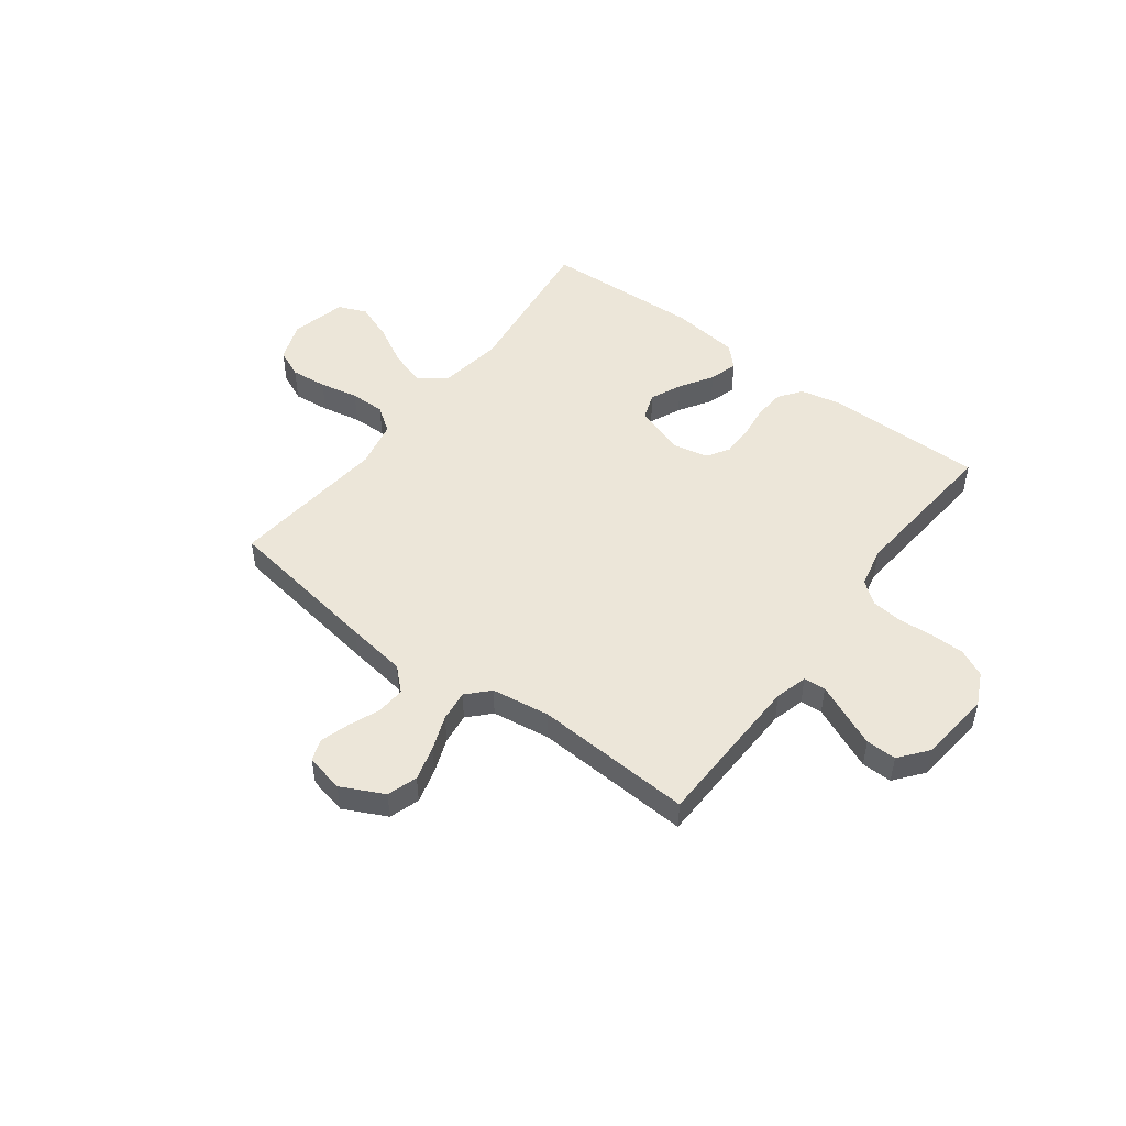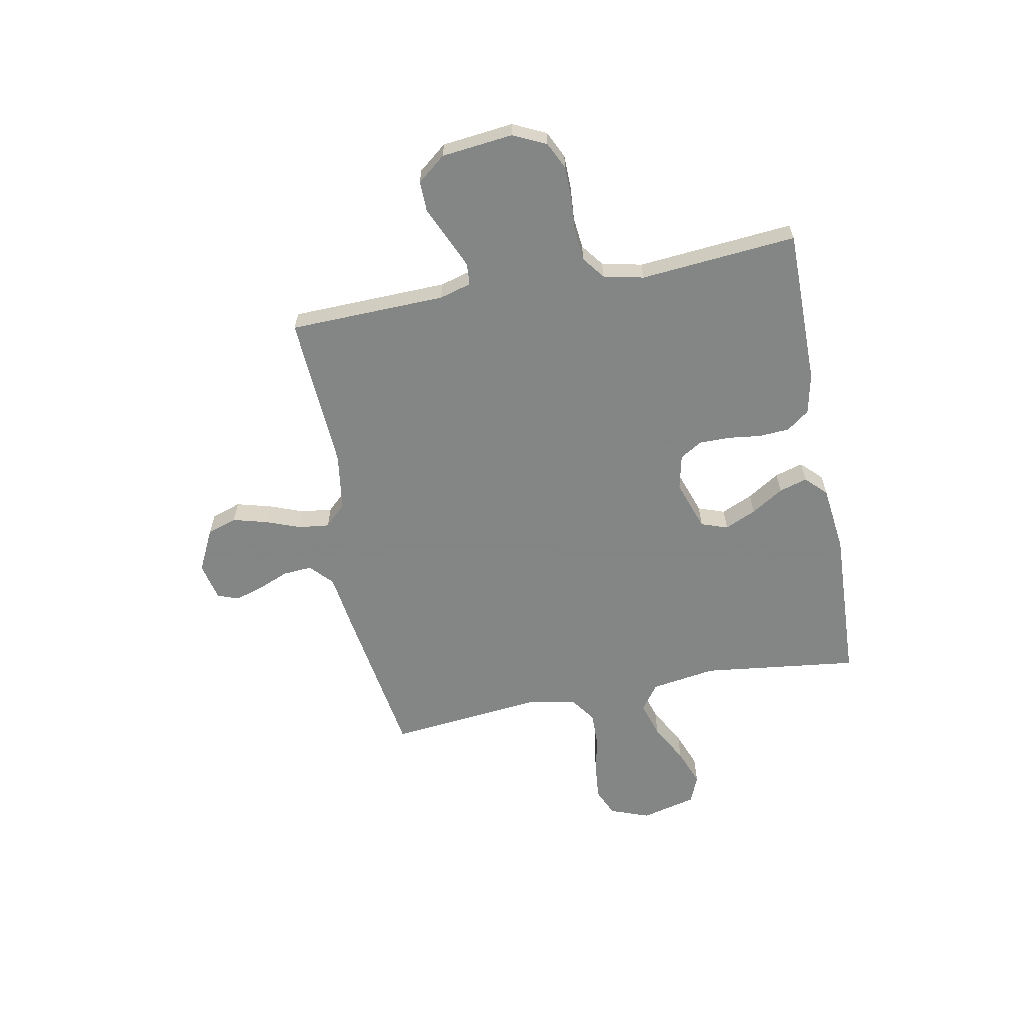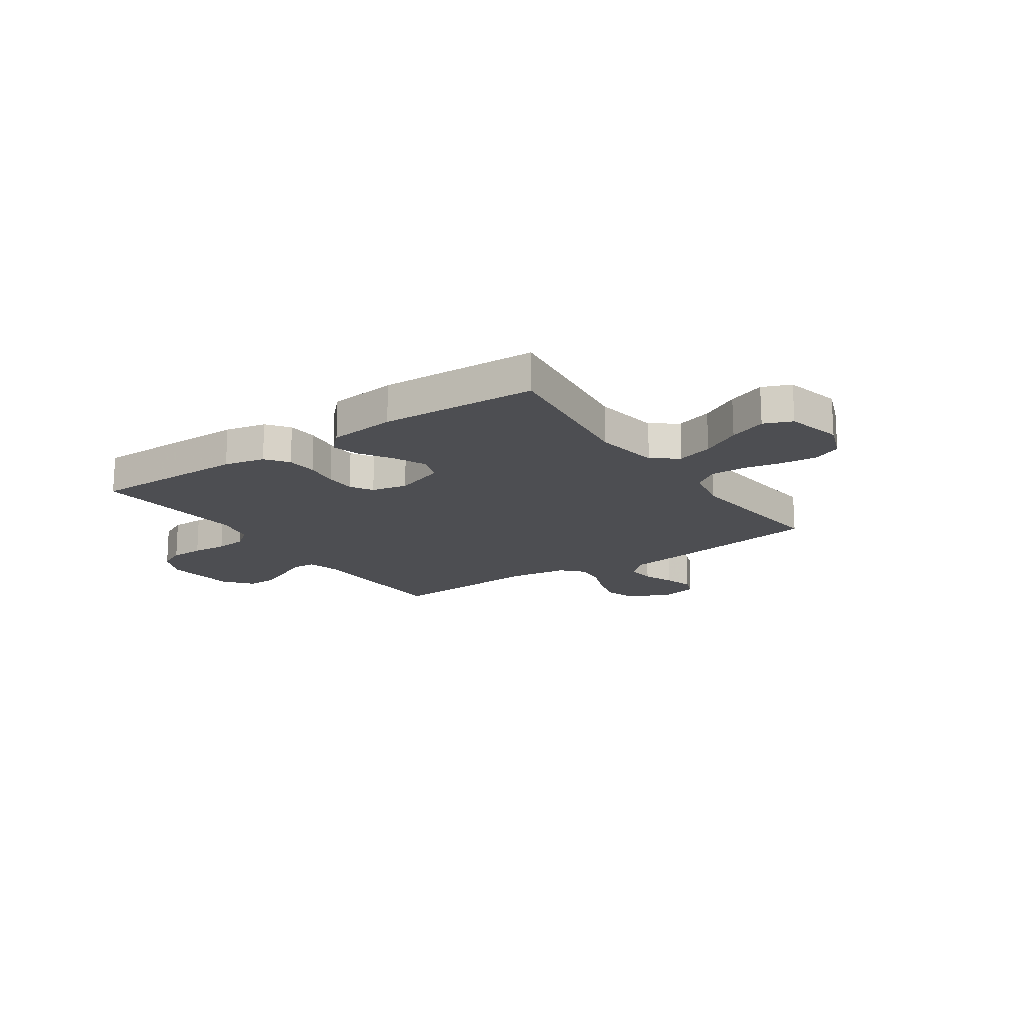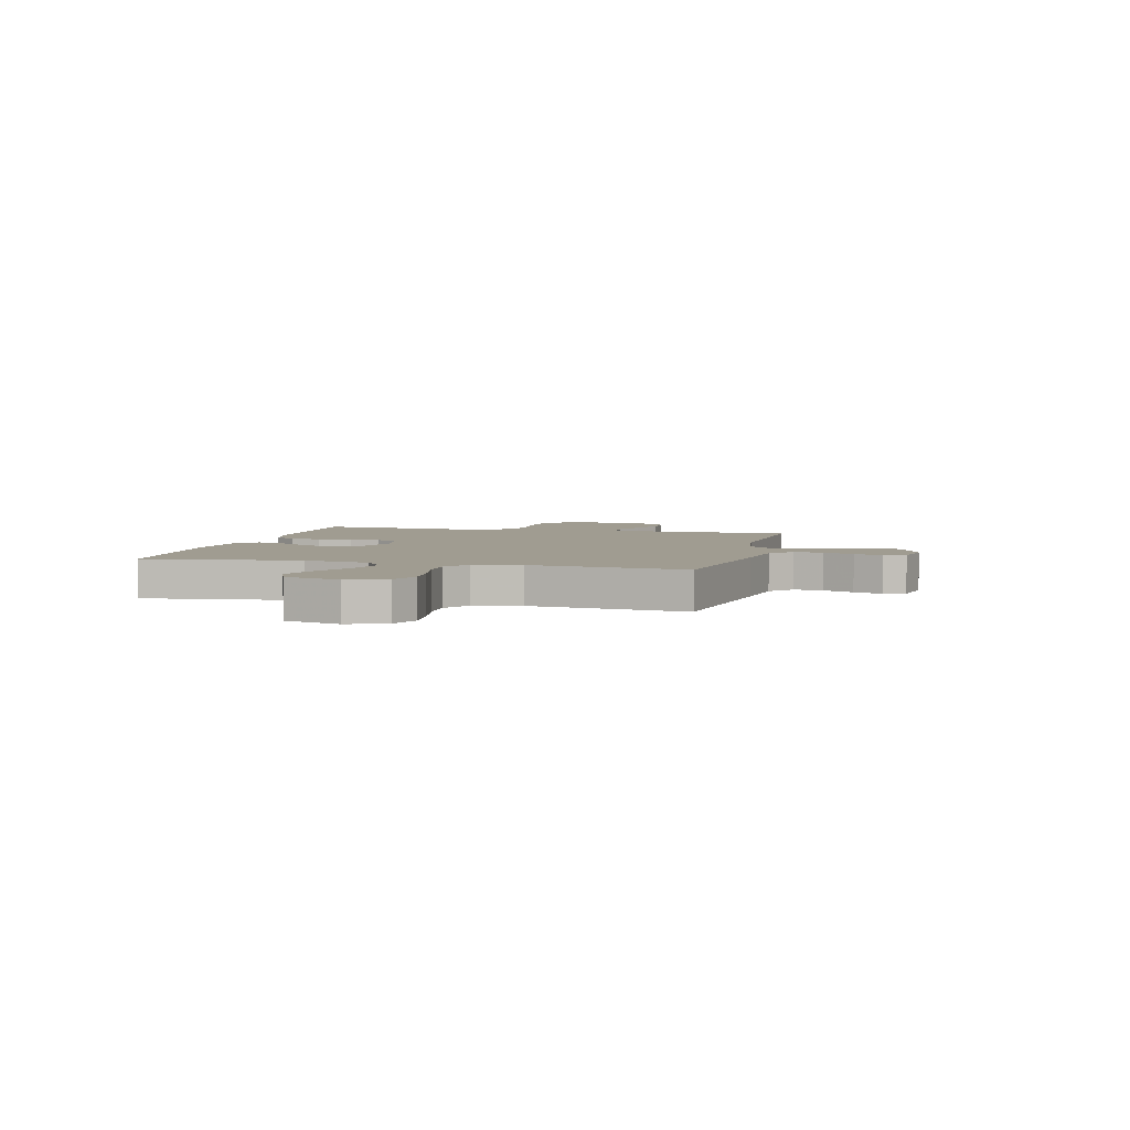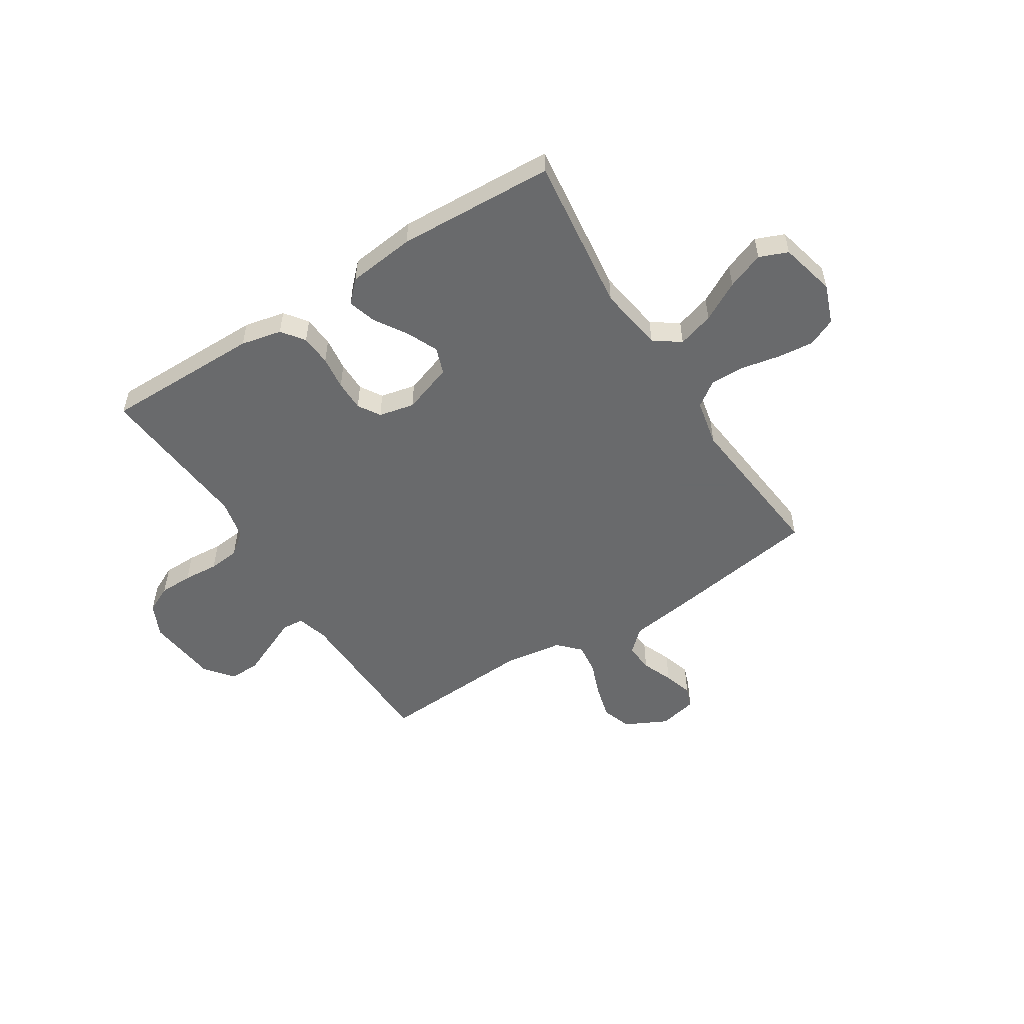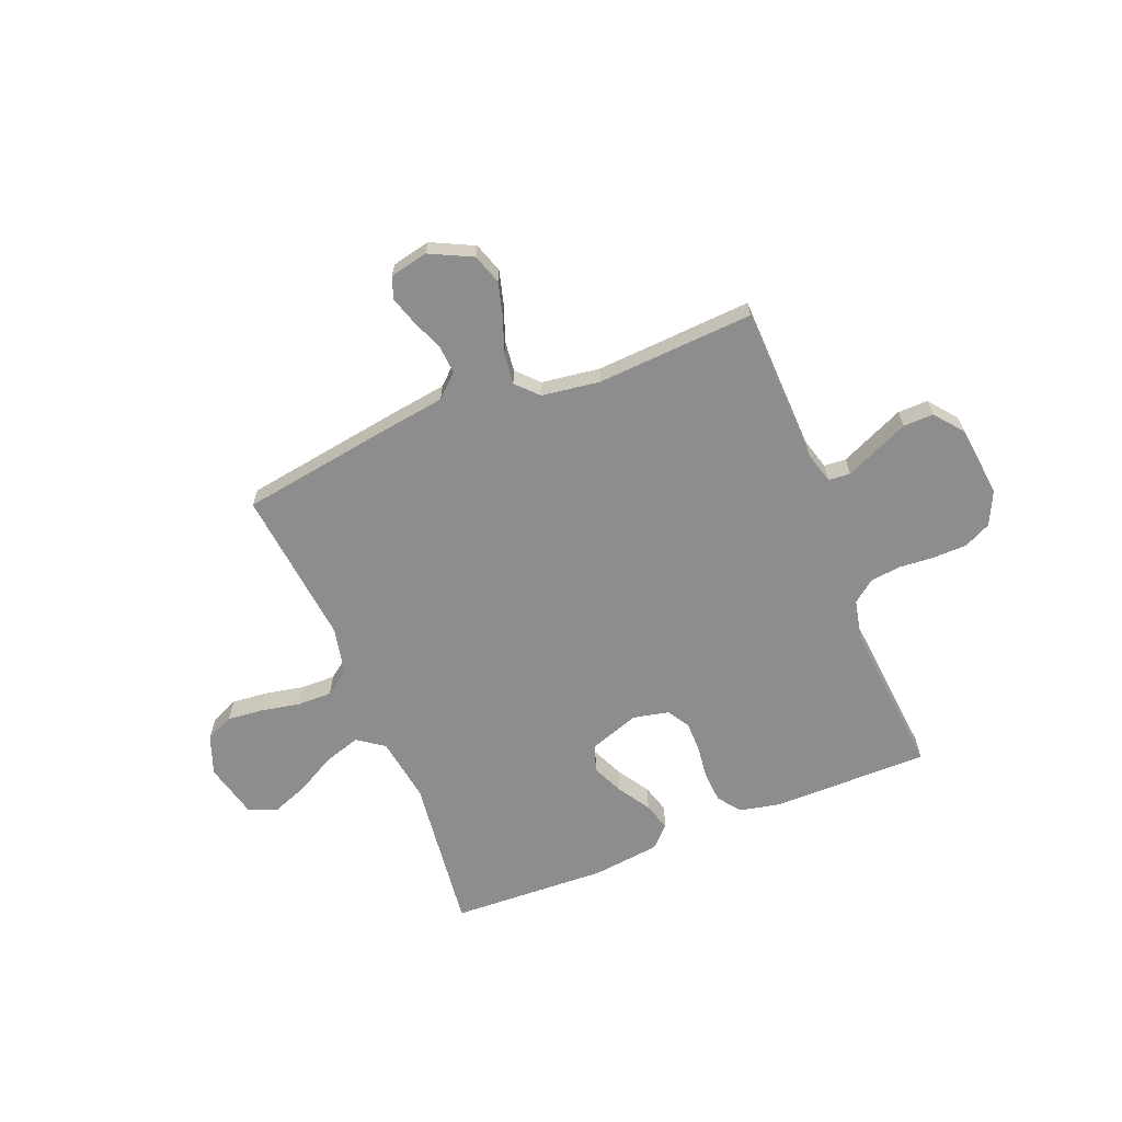
<metadata>
{"format":"obj","ext":"obj","renderer":"f3d","projection":"perspective","resolution":1024,"background":"white","views":[{"elev":49.5,"azim":36.9,"up":"+Y"},{"elev":-61.6,"azim":100.9,"up":"+Y"},{"elev":-17.1,"azim":-145.6,"up":"+Y"},{"elev":4.4,"azim":-75.9,"up":"+Y"},{"elev":-52.9,"azim":-147.6,"up":"+Y"},{"elev":-64.7,"azim":22.1,"up":"+Y"}]}
</metadata>
<code>
v -0.5 0.07 0.5
v -0.2 0.07 0.546
v -0.086 0.07 0.562
v -0.043 0.07 0.602
v -0.047 0.07 0.657
v -0.071 0.07 0.716
v -0.088 0.07 0.771
v -0.073 0.07 0.812
v 0 0.07 0.828
v 0.081 0.07 0.788
v 0.1 0.07 0.731
v 0.082 0.07 0.665
v 0.057 0.07 0.599
v 0.05 0.07 0.54
v 0.089 0.07 0.499
v 0.2 0.07 0.483
v 0.5 0.07 0.5
v 0.508 0.07 0.2
v 0.525 0.07 0.139
v 0.567 0.07 0.136
v 0.626 0.07 0.162
v 0.69 0.07 0.19
v 0.748 0.07 0.191
v 0.791 0.07 0.137
v 0.806 0.07 0
v 0.776 0.07 -0.063
v 0.724 0.07 -0.088
v 0.66 0.07 -0.089
v 0.593 0.07 -0.084
v 0.534 0.07 -0.09
v 0.491 0.07 -0.123
v 0.474 0.07 -0.2
v 0.5 0.07 -0.5
v 0.2 0.07 -0.499
v 0.122 0.07 -0.482
v 0.09 0.07 -0.439
v 0.086 0.07 -0.38
v 0.094 0.07 -0.316
v 0.094 0.07 -0.257
v 0.068 0.07 -0.215
v 0 0.07 -0.2
v -0.096 0.07 -0.233
v -0.114 0.07 -0.284
v -0.087 0.07 -0.344
v -0.048 0.07 -0.406
v -0.032 0.07 -0.46
v -0.071 0.07 -0.499
v -0.2 0.07 -0.514
v -0.5 0.07 -0.5
v -0.463 0.07 -0.2
v -0.482 0.07 -0.075
v -0.532 0.07 -0.039
v -0.601 0.07 -0.06
v -0.676 0.07 -0.101
v -0.747 0.07 -0.128
v -0.801 0.07 -0.106
v -0.827 0.07 0
v -0.799 0.07 0.075
v -0.745 0.07 0.099
v -0.676 0.07 0.092
v -0.602 0.07 0.077
v -0.536 0.07 0.076
v -0.488 0.07 0.11
v -0.469 0.07 0.2
v -0.5 0 0.5
v -0.2 0 0.546
v -0.086 0 0.562
v -0.043 0 0.602
v -0.047 0 0.657
v -0.071 0 0.716
v -0.088 0 0.771
v -0.073 0 0.812
v 0 0 0.828
v 0.081 0 0.788
v 0.1 0 0.731
v 0.082 0 0.665
v 0.057 0 0.599
v 0.05 0 0.54
v 0.089 0 0.499
v 0.2 0 0.483
v 0.5 0 0.5
v 0.508 0 0.2
v 0.525 0 0.139
v 0.567 0 0.136
v 0.626 0 0.162
v 0.69 0 0.19
v 0.748 0 0.191
v 0.791 0 0.137
v 0.806 0 0
v 0.776 0 -0.063
v 0.724 0 -0.088
v 0.66 0 -0.089
v 0.593 0 -0.084
v 0.534 0 -0.09
v 0.491 0 -0.123
v 0.474 0 -0.2
v 0.5 0 -0.5
v 0.2 0 -0.499
v 0.122 0 -0.482
v 0.09 0 -0.439
v 0.086 0 -0.38
v 0.094 0 -0.316
v 0.094 0 -0.257
v 0.068 0 -0.215
v 0 0 -0.2
v -0.096 0 -0.233
v -0.114 0 -0.284
v -0.087 0 -0.344
v -0.048 0 -0.406
v -0.032 0 -0.46
v -0.071 0 -0.499
v -0.2 0 -0.514
v -0.5 0 -0.5
v -0.463 0 -0.2
v -0.482 0 -0.075
v -0.532 0 -0.039
v -0.601 0 -0.06
v -0.676 0 -0.101
v -0.747 0 -0.128
v -0.801 0 -0.106
v -0.827 0 0
v -0.799 0 0.075
v -0.745 0 0.099
v -0.676 0 0.092
v -0.602 0 0.077
v -0.536 0 0.076
v -0.488 0 0.11
v -0.469 0 0.2
f 59 60 61
f 58 59 61
f 57 58 61
f 56 57 61
f 55 56 61
f 54 55 61
f 53 54 61
f 52 53 61 62
f 51 52 62 63
f 48 49 50
f 47 48 50
f 46 47 50
f 45 46 50
f 44 45 50
f 51 63 64
f 50 51 64
f 44 50 64
f 43 44 64
f 36 37 38
f 35 36 38
f 34 35 38
f 33 34 38
f 32 33 38
f 31 32 38 39
f 30 31 39 40
f 27 28 29
f 26 27 29
f 25 26 29
f 24 25 29
f 23 24 29
f 22 23 29
f 21 22 29
f 20 21 29
f 19 20 29 30
f 30 40 41
f 19 30 41
f 18 19 41
f 11 12 13
f 10 11 13
f 9 10 13
f 8 9 13
f 7 8 13
f 6 7 13
f 5 6 13
f 4 5 13 14
f 3 4 14 15
f 2 3 15
f 1 2 15
f 64 1 15
f 43 64 15
f 42 43 15
f 18 41 42
f 17 18 42
f 16 17 42
f 15 16 42
f 125 124 123
f 125 123 122
f 125 122 121
f 125 121 120
f 125 120 119
f 125 119 118
f 125 118 117
f 126 125 117 116
f 127 126 116 115
f 114 113 112
f 114 112 111
f 114 111 110
f 114 110 109
f 114 109 108
f 128 127 115
f 128 115 114
f 128 114 108
f 128 108 107
f 102 101 100
f 102 100 99
f 102 99 98
f 102 98 97
f 102 97 96
f 103 102 96 95
f 104 103 95 94
f 93 92 91
f 93 91 90
f 93 90 89
f 93 89 88
f 93 88 87
f 93 87 86
f 93 86 85
f 93 85 84
f 94 93 84 83
f 105 104 94
f 105 94 83
f 105 83 82
f 77 76 75
f 77 75 74
f 77 74 73
f 77 73 72
f 77 72 71
f 77 71 70
f 77 70 69
f 78 77 69 68
f 79 78 68 67
f 79 67 66
f 79 66 65
f 79 65 128
f 79 128 107
f 79 107 106
f 106 105 82
f 106 82 81
f 106 81 80
f 106 80 79
f 1 65 66 2
f 2 66 67 3
f 3 67 68 4
f 4 68 69 5
f 5 69 70 6
f 6 70 71 7
f 7 71 72 8
f 8 72 73 9
f 9 73 74 10
f 10 74 75 11
f 11 75 76 12
f 12 76 77 13
f 13 77 78 14
f 14 78 79 15
f 15 79 80 16
f 16 80 81 17
f 17 81 82 18
f 18 82 83 19
f 19 83 84 20
f 20 84 85 21
f 21 85 86 22
f 22 86 87 23
f 23 87 88 24
f 24 88 89 25
f 25 89 90 26
f 26 90 91 27
f 27 91 92 28
f 28 92 93 29
f 29 93 94 30
f 30 94 95 31
f 31 95 96 32
f 32 96 97 33
f 33 97 98 34
f 34 98 99 35
f 35 99 100 36
f 36 100 101 37
f 37 101 102 38
f 38 102 103 39
f 39 103 104 40
f 40 104 105 41
f 41 105 106 42
f 42 106 107 43
f 43 107 108 44
f 44 108 109 45
f 45 109 110 46
f 46 110 111 47
f 47 111 112 48
f 48 112 113 49
f 49 113 114 50
f 50 114 115 51
f 51 115 116 52
f 52 116 117 53
f 53 117 118 54
f 54 118 119 55
f 55 119 120 56
f 56 120 121 57
f 57 121 122 58
f 58 122 123 59
f 59 123 124 60
f 60 124 125 61
f 61 125 126 62
f 62 126 127 63
f 63 127 128 64
f 64 128 65 1

</code>
